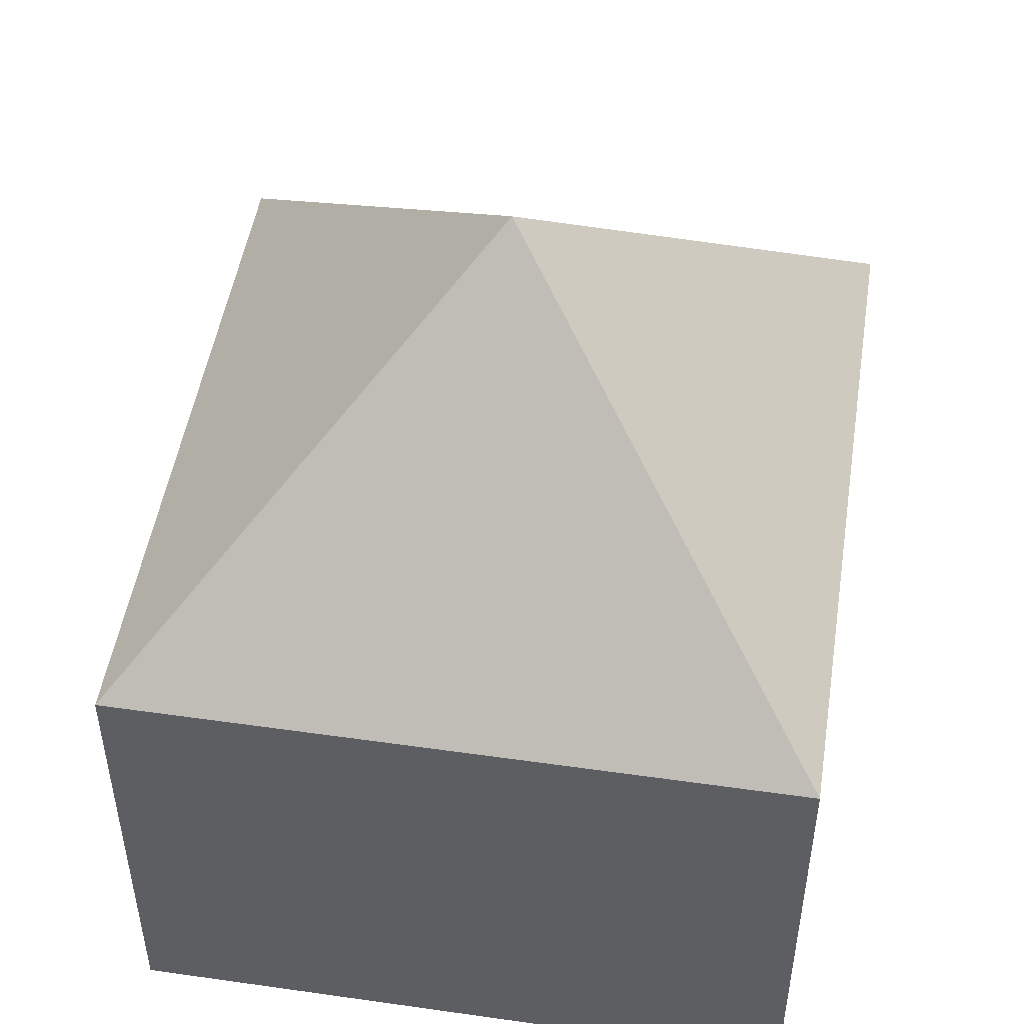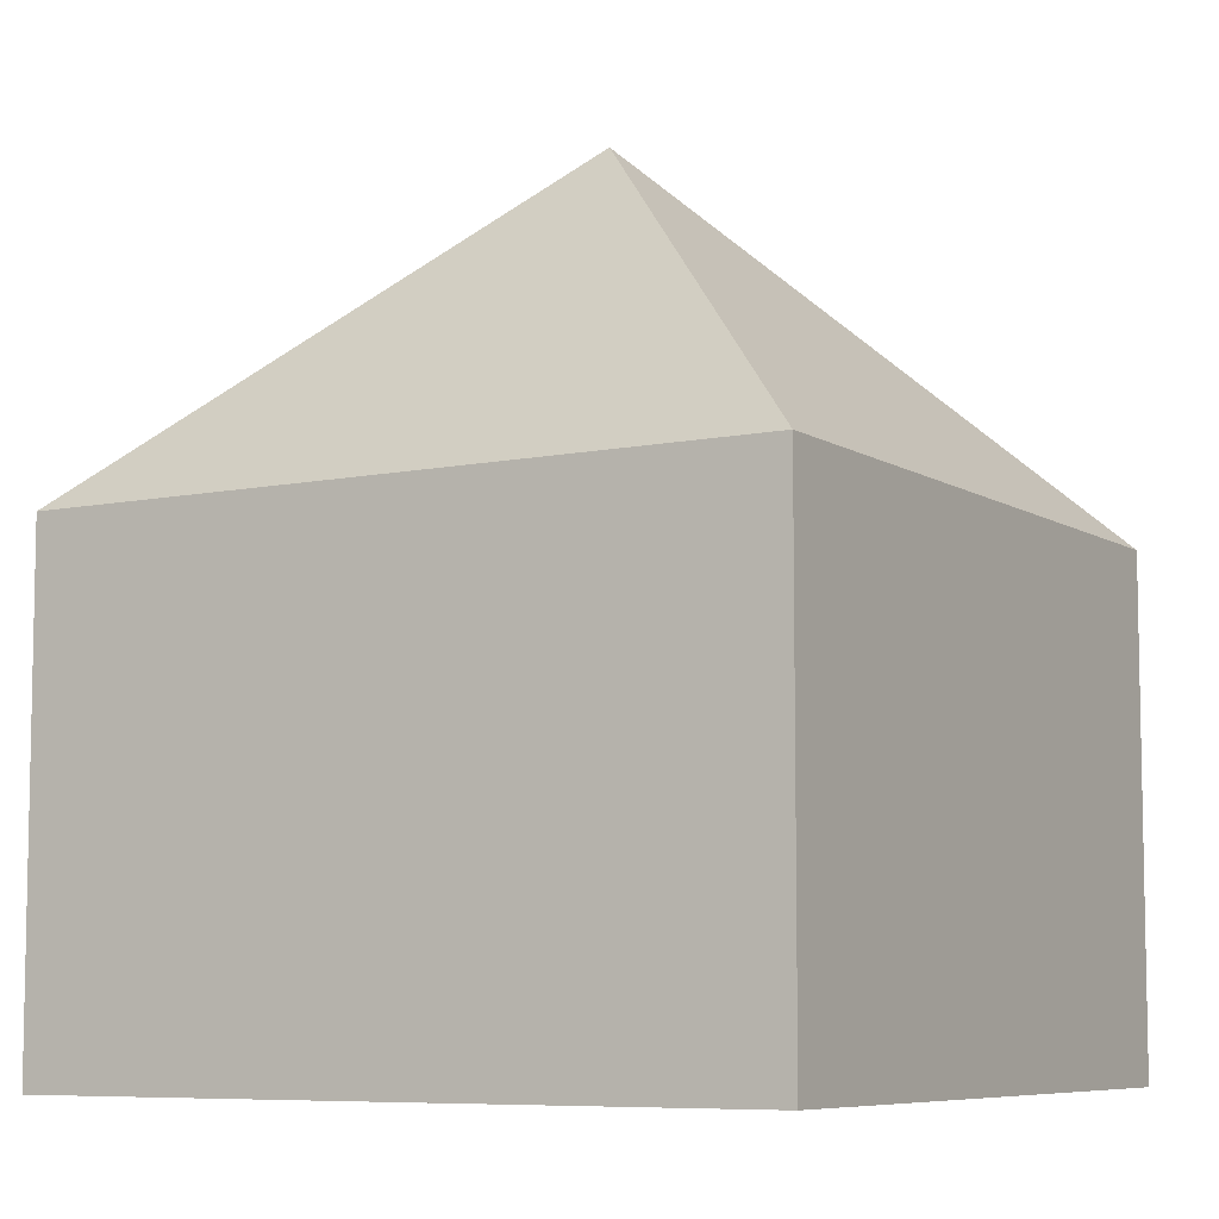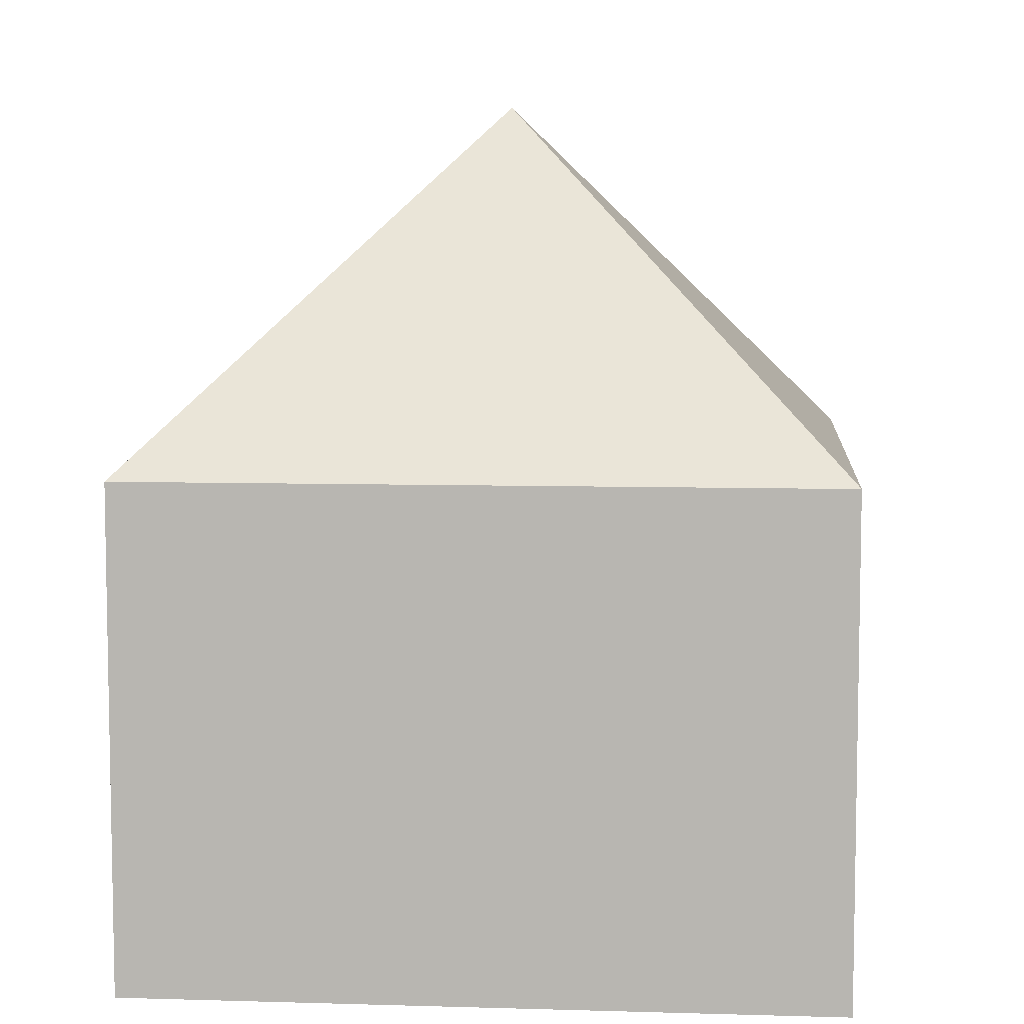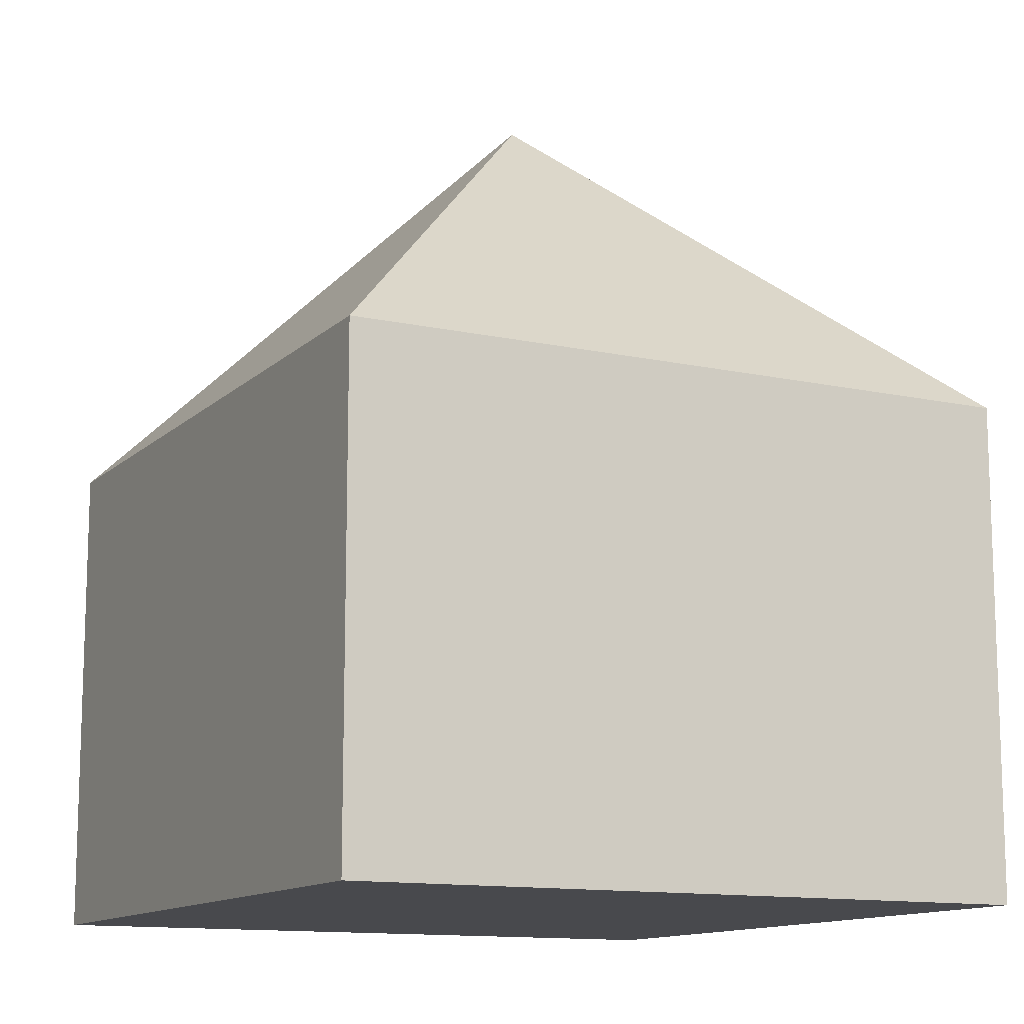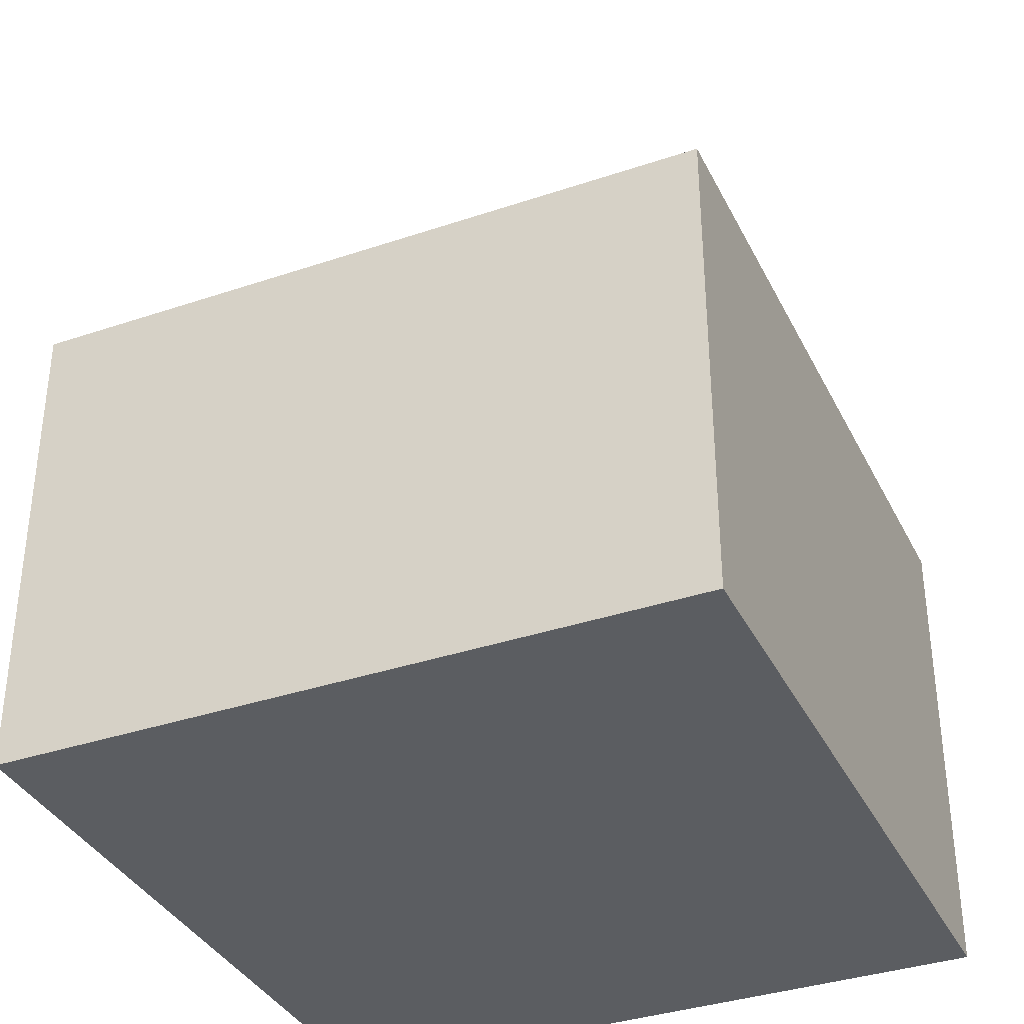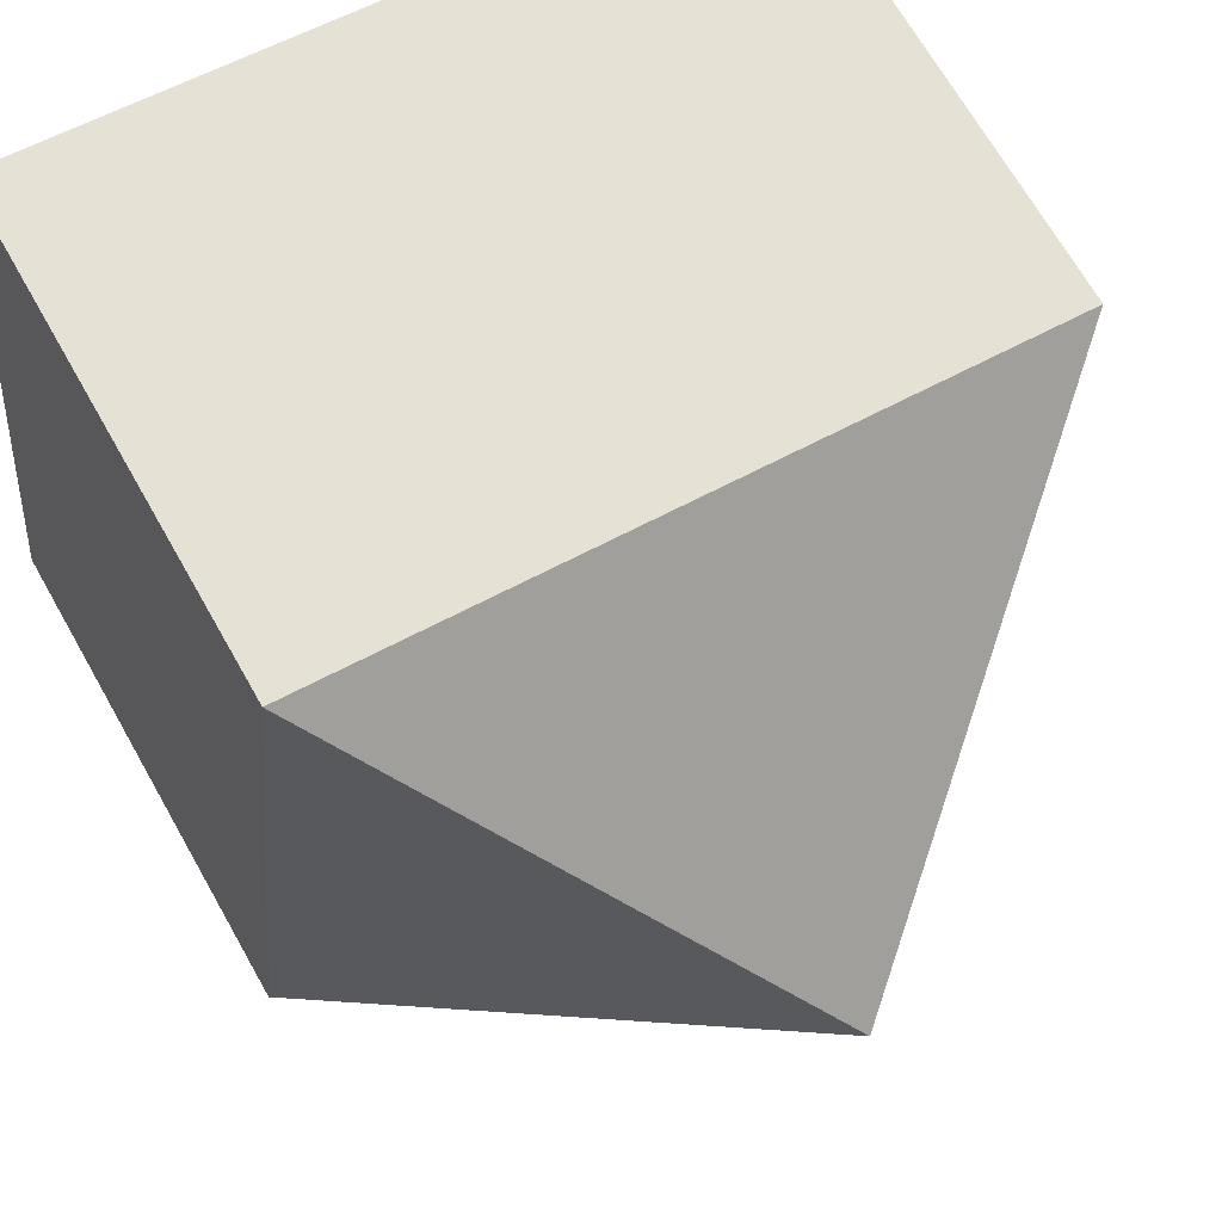
<metadata>
{"format":"obj","ext":"obj","renderer":"f3d","projection":"perspective","resolution":1024,"background":"white","views":[{"elev":49.3,"azim":92.9,"up":"+Y"},{"elev":-7.4,"azim":24.7,"up":"+Y"},{"elev":7.2,"azim":88.8,"up":"+Y"},{"elev":-12.5,"azim":56.7,"up":"+Y"},{"elev":-36.2,"azim":107.8,"up":"+Y"},{"elev":68.9,"azim":150.4,"up":"+Z"}]}
</metadata>
<code>
v  5.868 12.47 -4.534
v  0 7.266 4.449e-16
v  10.65 7.271 1.13
v  1.082 7.266 -10.2
v  11.74 7.271 -9.067
v  10.65 -6.919e-17 1.13
v  0 0 0
v  11.74 5.552e-16 -9.067
v  1.082 6.244e-16 -10.2
g defaultobject
f 1 2 3
f 1 4 2
f 1 3 5
f 1 5 4
f 2 6 3
f 6 2 7
f 6 5 3
f 5 6 8
f 8 4 5
f 4 8 9
f 9 2 4
f 2 9 7
f 9 6 7
f 6 9 8

</code>
